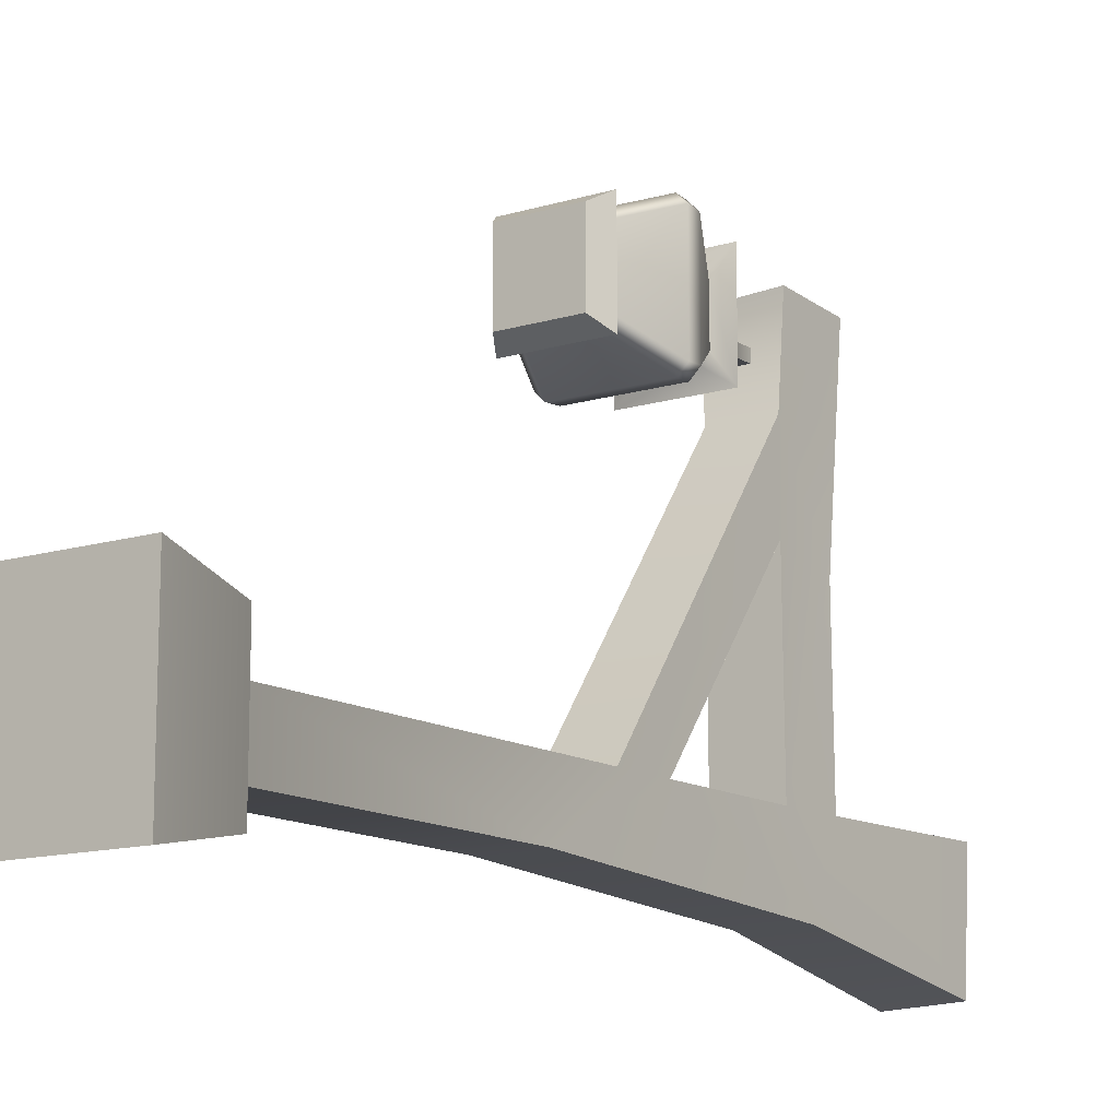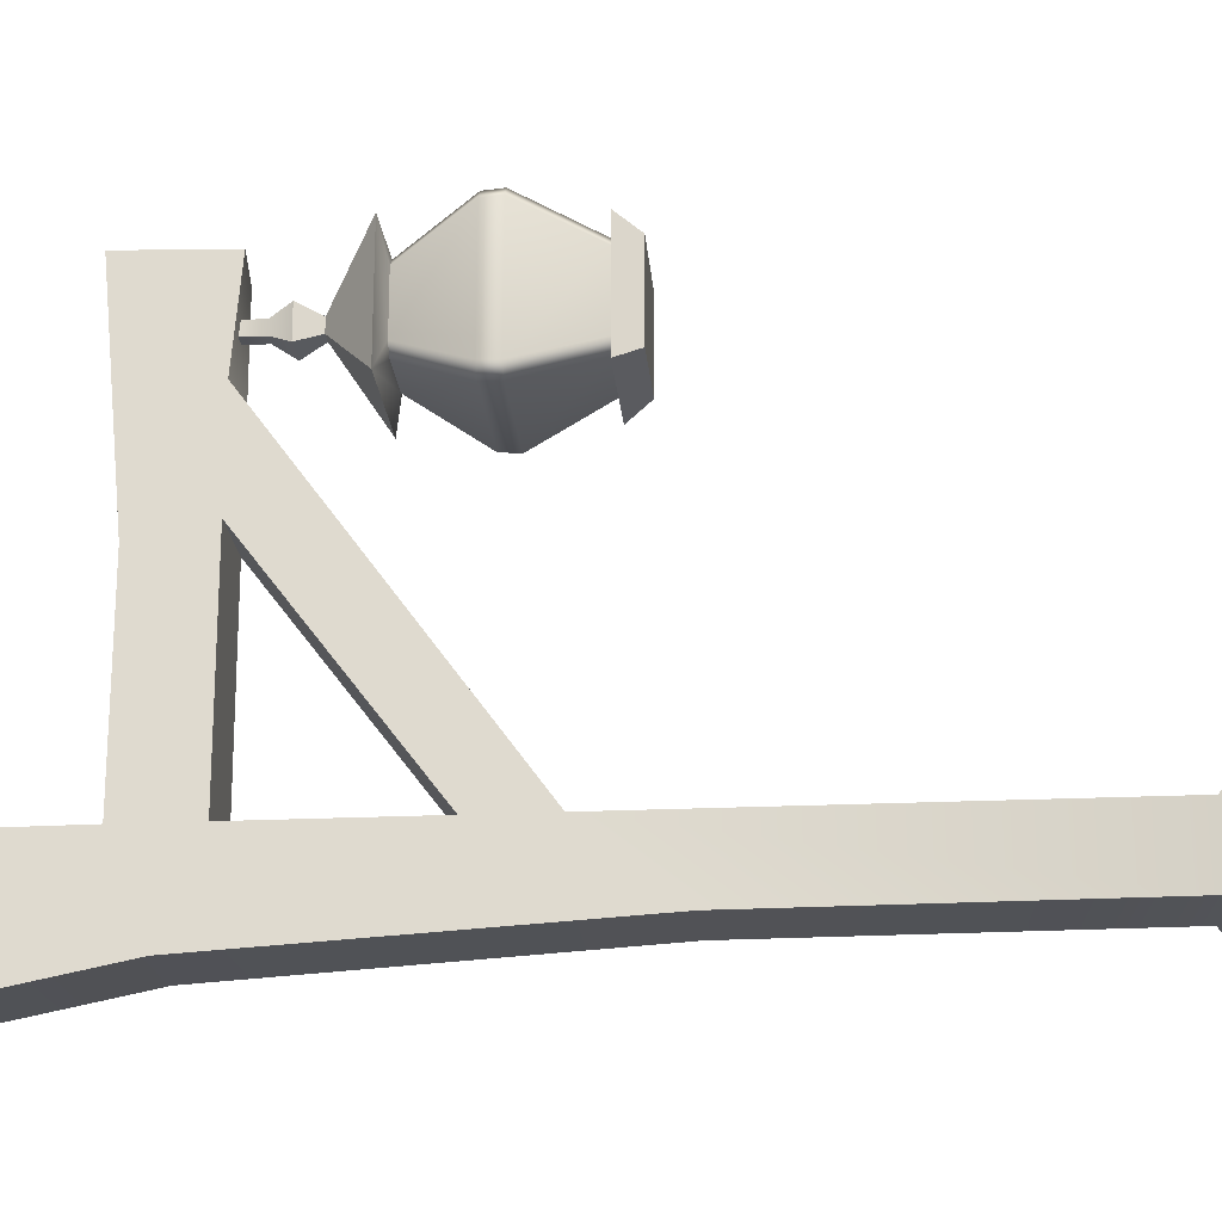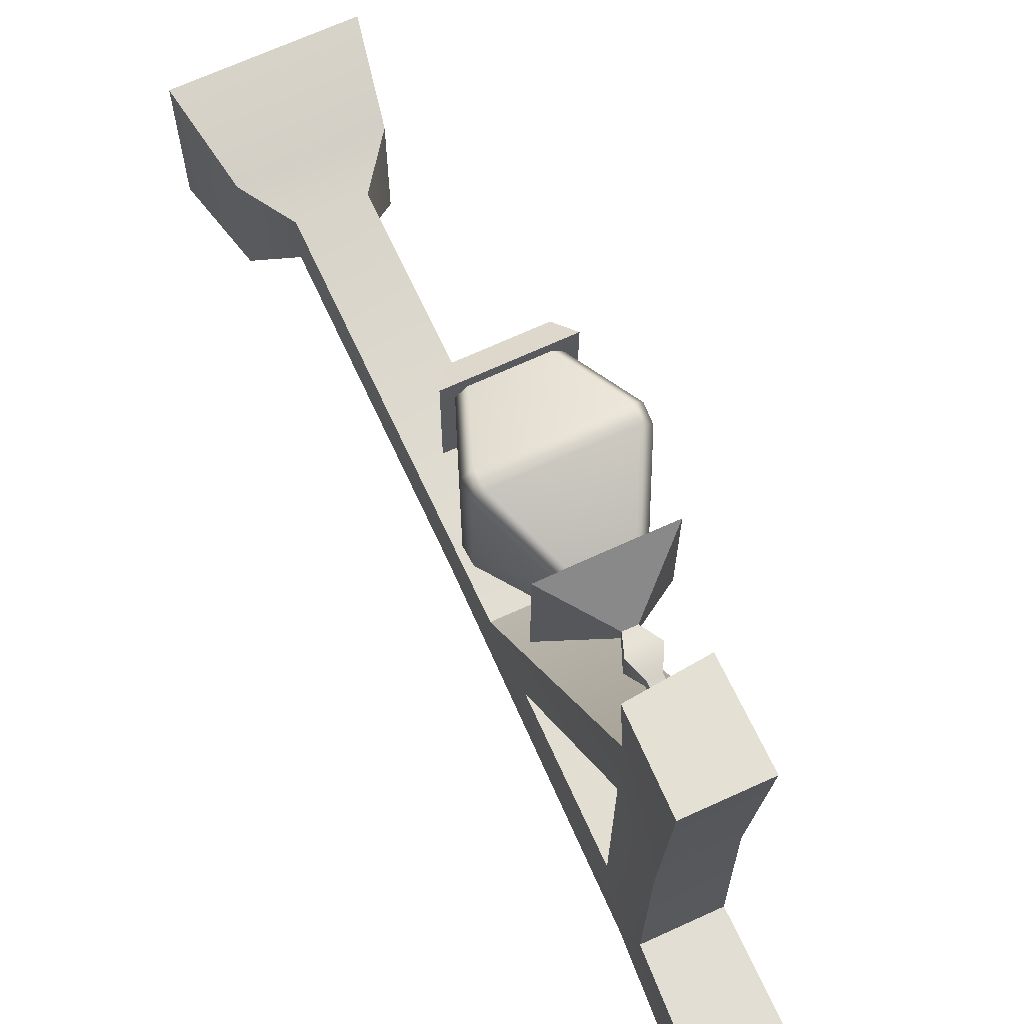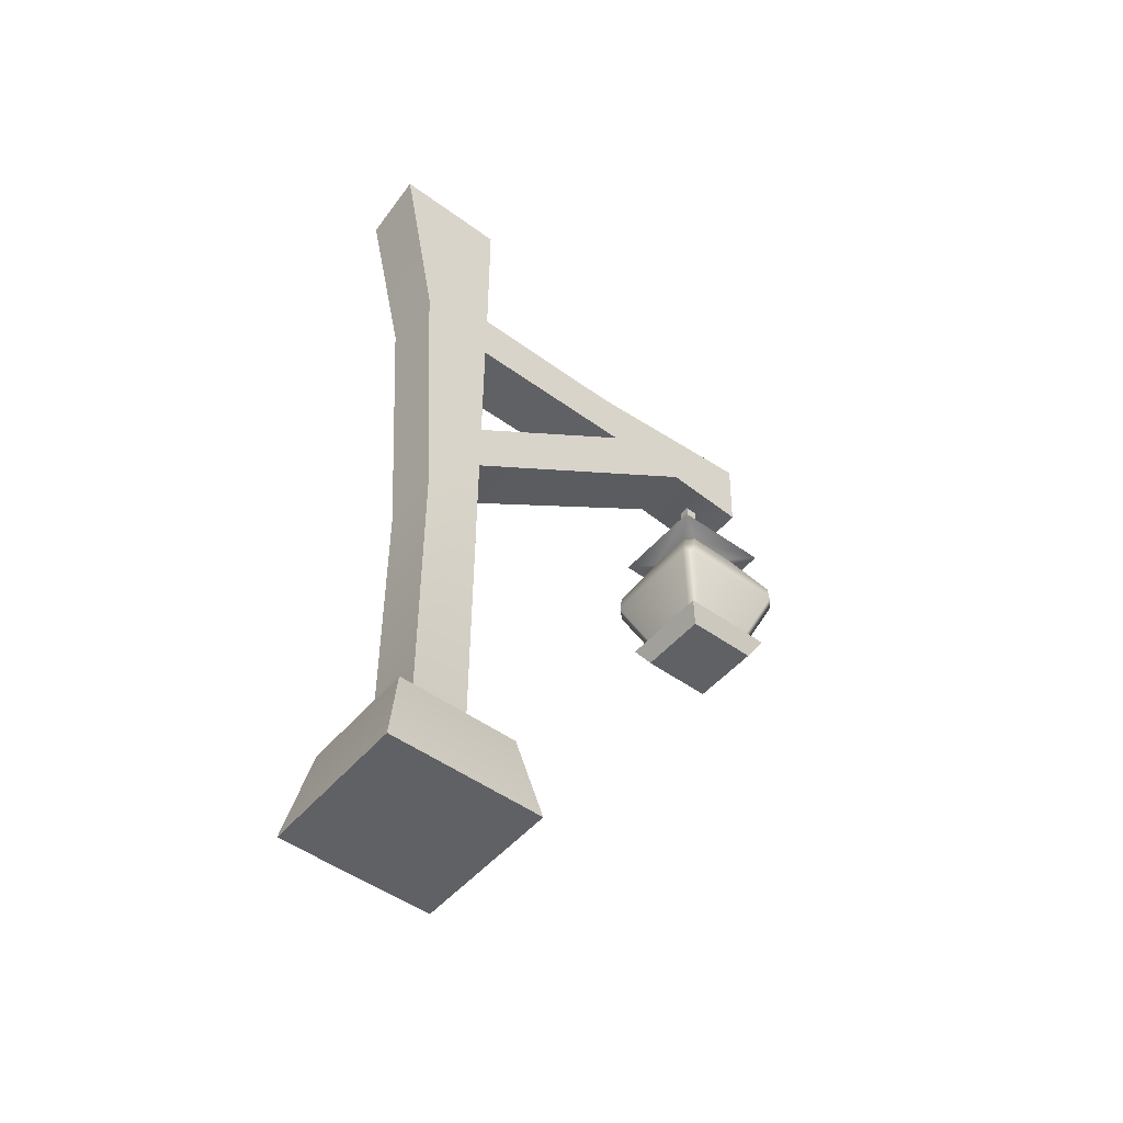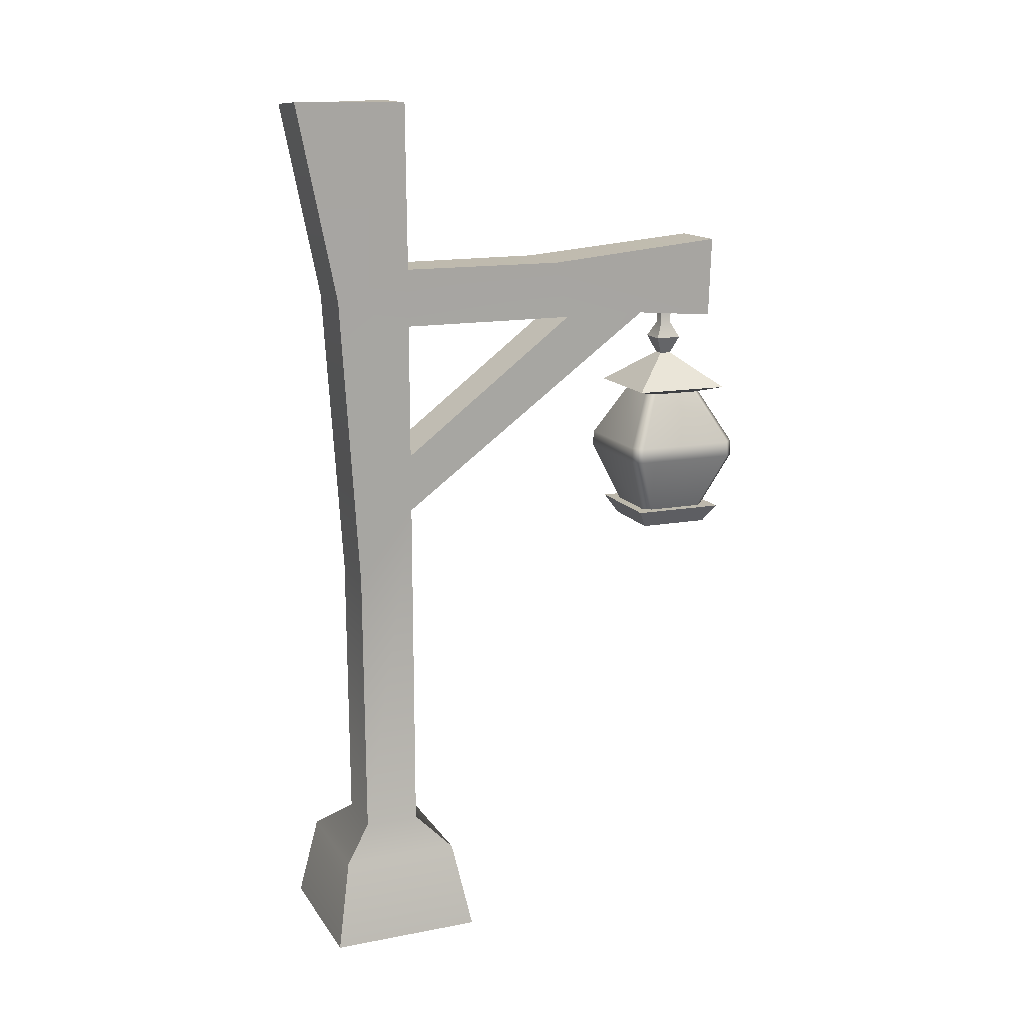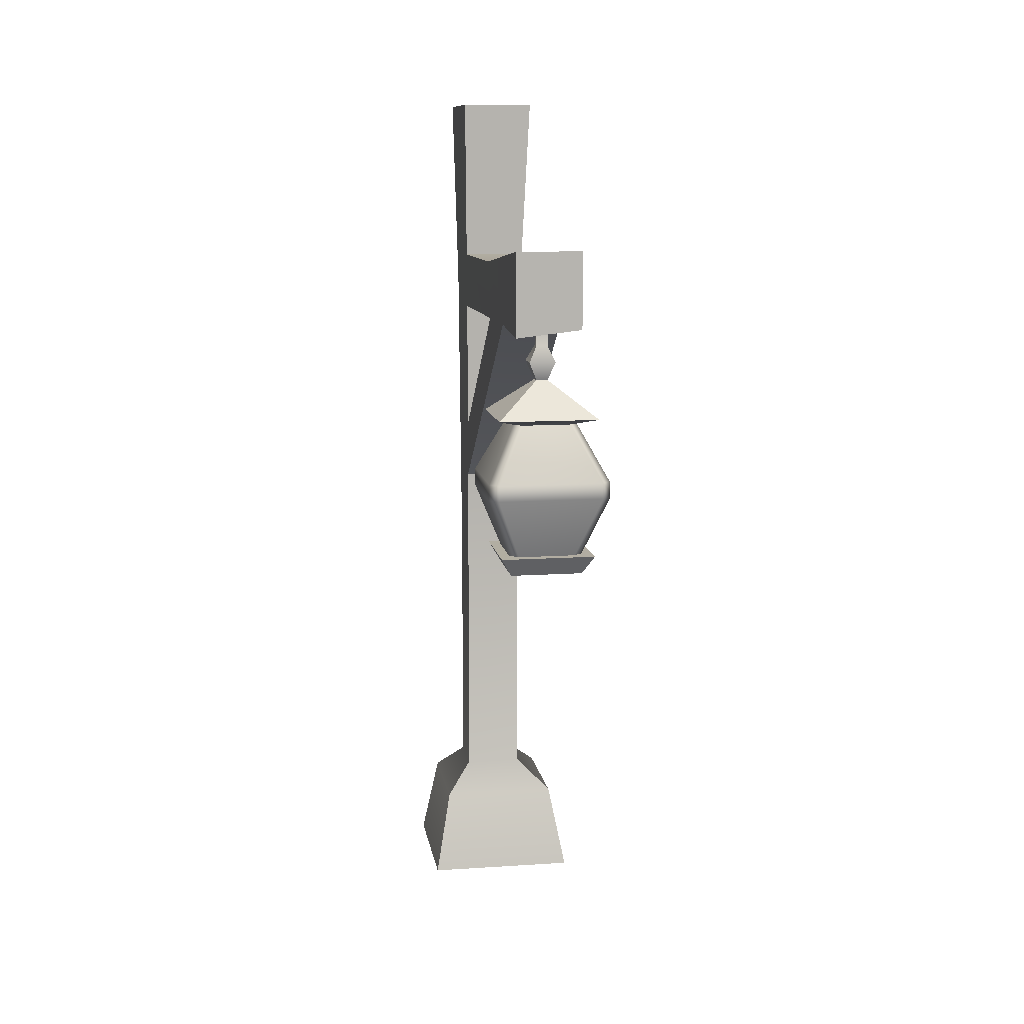
<metadata>
{"format":"obj","ext":"obj","renderer":"f3d","projection":"perspective","resolution":1024,"background":"white","views":[{"elev":-12.9,"azim":35.1,"up":"+Z"},{"elev":-21.3,"azim":-85.1,"up":"+Z"},{"elev":67.7,"azim":155.3,"up":"+Z"},{"elev":-49.7,"azim":-128.7,"up":"+Y"},{"elev":14.6,"azim":-112.5,"up":"+Y"},{"elev":10.6,"azim":-9.1,"up":"+Y"}]}
</metadata>
<code>
g default
v -0.1103 0.4037 0.09801
v 0.09532 0.4037 0.09801
v -0.115 3.112 0.09278
v 0.1436 3.114 0.1005
v -0.1139 3.117 -0.3064
v 0.134 3.105 -0.2936
v -0.1103 0.4037 -0.09801
v 0.09531 0.4037 -0.09801
v -0.2093 0.3011 -0.2093
v 0.2093 0.3011 -0.2093
v 0.2093 0.3011 0.2093
v -0.2093 0.3011 0.2093
v -0.2683 -0.006354 -0.2683
v 0.2683 -0.006354 -0.2683
v 0.2683 -0.006354 0.2683
v -0.2683 -0.006354 0.2683
v -0.1103 1.84 0.09801
v -0.1103 1.634 0.09801
v -0.1103 1.383 -0.1029
v 0.09532 1.383 -0.1029
v 0.09532 1.634 0.09801
v 0.09532 1.84 0.09801
v -0.1116 2.526 0.09801
v -0.1103 2.32 0.09801
v -0.1114 2.423 -0.1661
v 0.1039 2.423 -0.1661
v 0.1002 2.32 0.09801
v 0.1112 2.526 0.09801
v -0.1109 2.525 0.6828
v -0.1103 2.32 0.7287
v 0.09531 2.32 0.7287
v 0.1043 2.531 0.6693
v -0.1103 2.32 1.033
v 0.09532 2.32 1.033
v -0.112 2.587 1.333
v -0.1116 2.296 1.324
v 0.1126 2.325 1.349
v 0.1152 2.587 1.333
v -0.02015 2.341 1.169
v 0.01823 2.341 1.169
v 0.01842 2.341 1.209
v -0.0204 2.341 1.209
v 0.01823 2.26 1.169
v -0.02015 2.26 1.169
v 0.01842 2.26 1.209
v -0.0204 2.259 1.209
v 0.04308 2.205 1.141
v -0.04789 2.205 1.141
v 0.04308 2.205 1.234
v -0.04848 2.205 1.234
v 0.01842 2.142 1.169
v -0.02037 2.142 1.169
v 0.01842 2.142 1.209
v -0.02061 2.142 1.209
v 0.1706 2.02 1.015
v -0.1706 2.02 1.015
v 0.1706 2.02 1.363
v -0.1728 2.019 1.363
v 0.1616 1.542 1.024
v -0.1618 1.542 1.024
v 0.1616 1.543 1.354
v -0.1638 1.542 1.354
v 0.1235 1.477 1.063
v -0.1241 1.477 1.063
v 0.1235 1.477 1.316
v -0.1257 1.476 1.316
v 0.08017 1.997 1.076
v 0.1098 1.997 1.106
v 0.21 1.753 1.006
v 0.1785 1.753 0.9747
v 0.1749 1.807 0.9774
v 0.2073 1.807 1.01
v -0.1107 1.997 1.106
v -0.08097 1.997 1.076
v -0.178 1.753 0.9747
v -0.2096 1.753 1.006
v -0.2071 1.807 1.01
v -0.1745 1.807 0.9774
v 0.1098 1.997 1.272
v 0.08018 1.997 1.302
v 0.1784 1.753 1.403
v 0.21 1.753 1.372
v 0.2073 1.807 1.368
v 0.1749 1.807 1.401
v -0.08238 1.997 1.302
v -0.1118 1.997 1.272
v -0.2119 1.752 1.372
v -0.1807 1.752 1.403
v -0.177 1.806 1.401
v -0.2093 1.806 1.368
v 0.09722 1.542 1.059
v 0.1268 1.542 1.089
v -0.1276 1.542 1.089
v -0.09779 1.542 1.059
v 0.1268 1.542 1.289
v 0.09722 1.542 1.319
v -0.09942 1.542 1.319
v -0.1288 1.542 1.289
g SFMC_geo12425 Main_grp
f 1 2 21 18
f 3 4 6 5
f 19 20 8 7
f 13 14 15 16
f 2 8 20 21
f 7 1 18 19
f 7 8 10 9
f 8 2 11 10
f 2 1 12 11
f 1 7 9 12
f 9 10 14 13
f 10 11 15 14
f 11 12 16 15
f 12 9 13 16
f 19 17 24 25
f 25 26 20 19
f 22 20 26 27
f 17 22 27 24
f 25 23 3 5
f 5 6 26 25
f 28 26 6 4
f 23 28 4 3
f 18 17 19
f 20 22 21
f 35 36 37 38
f 24 23 25
f 26 28 27
f 23 24 30 29
f 24 27 31 30
f 27 28 32 31
f 28 23 29 32
f 29 30 33
f 31 32 34
f 29 33 36 35
f 33 34 37 36
f 34 32 38 37
f 32 29 35 38
f 22 17 30 31
f 17 18 33 30
f 18 21 34 33
f 21 22 31 34
f 64 63 65 66
f 39 40 43 44
f 40 41 45 43
f 41 42 46 45
f 42 39 44 46
f 44 43 47 48
f 43 45 49 47
f 45 46 50 49
f 46 44 48 50
f 48 47 51 52
f 47 49 53 51
f 49 50 54 53
f 50 48 52 54
f 52 51 55 56
f 51 53 57 55
f 53 54 58 57
f 54 52 56 58
f 56 55 67 74
f 55 57 79 68
f 57 58 85 80
f 58 56 73 86
f 60 59 63 64
f 59 61 65 63
f 61 62 66 65
f 62 60 64 66
f 59 92 95 61
f 60 94 91 59
f 61 96 97 62
f 62 98 93 60
f 67 71 78 74
f 94 75 70 91
f 79 83 72 68
f 92 69 82 95
f 73 77 90 86
f 98 87 76 93
f 85 89 84 80
f 96 81 88 97
f 67 68 72 71
f 70 69 92 91
f 71 70 75 78
f 69 72 83 82
f 73 74 78 77
f 76 75 94 93
f 77 76 87 90
f 79 80 84 83
f 82 81 96 95
f 81 84 89 88
f 85 86 90 89
f 88 87 98 97
f 67 55 68
f 69 70 71 72
f 73 56 74
f 75 76 77 78
f 79 57 80
f 81 82 83 84
f 85 58 86
f 87 88 89 90
f 59 91 92
f 60 93 94
f 61 95 96
f 62 97 98

</code>
